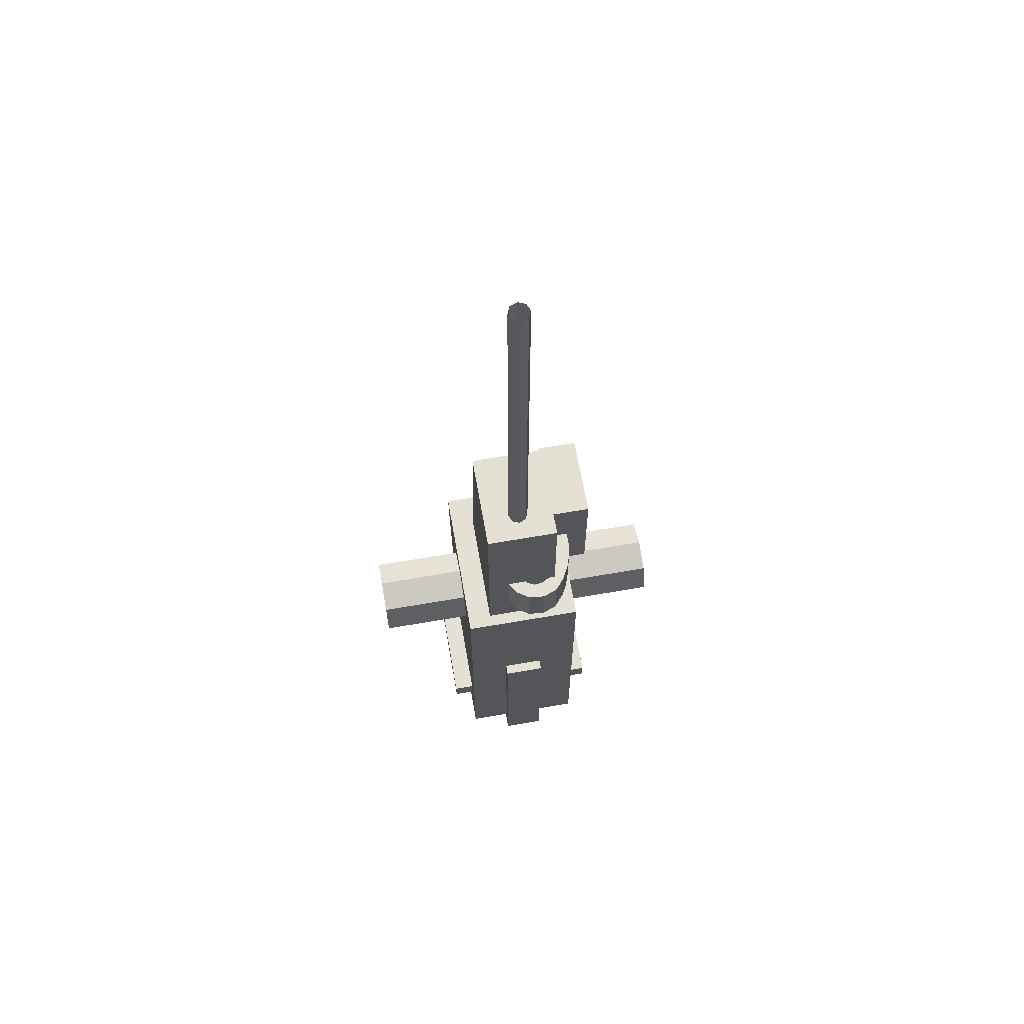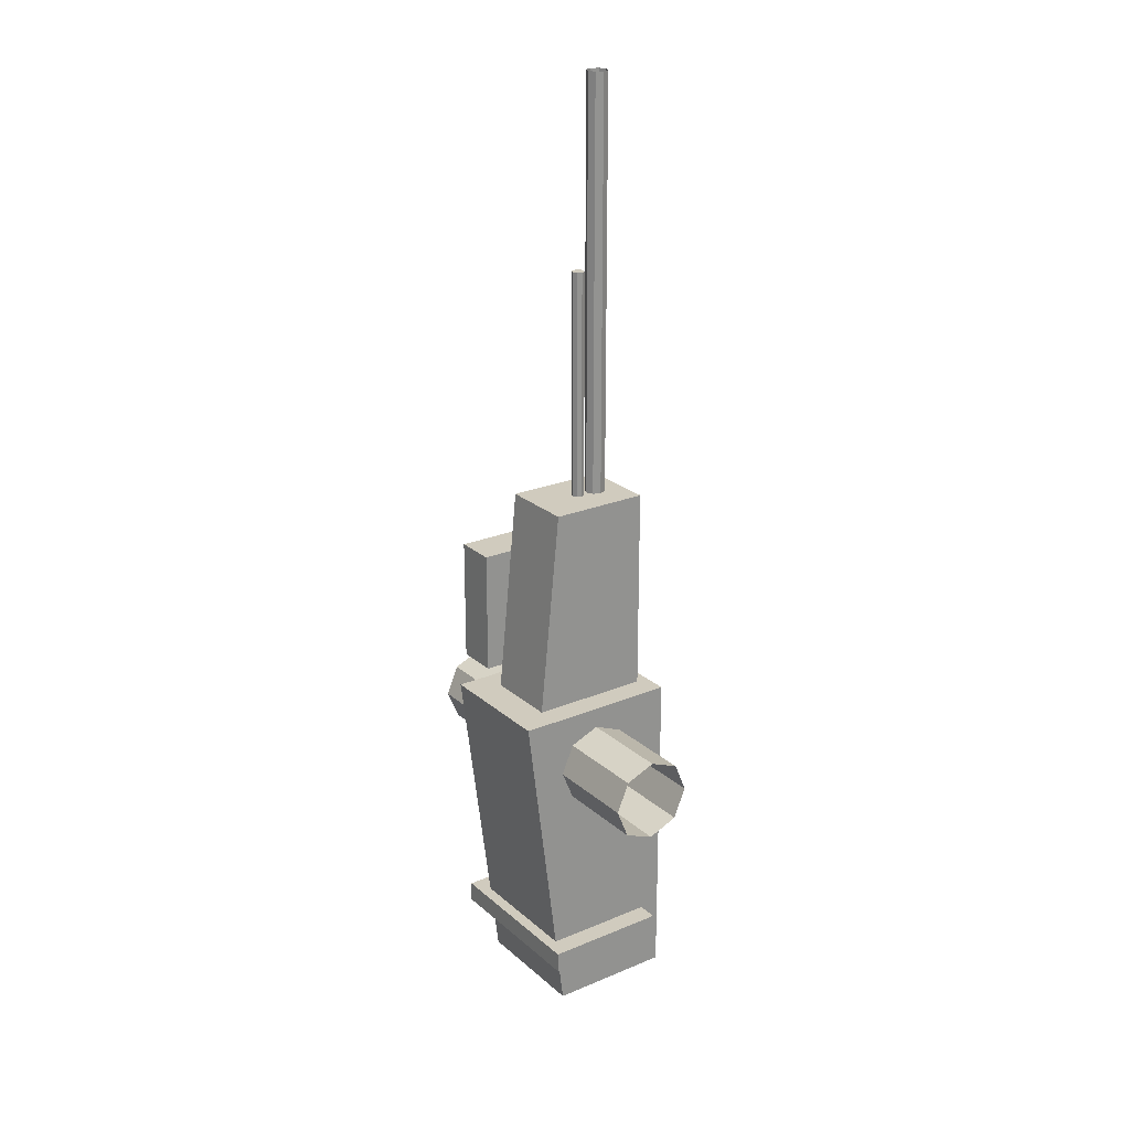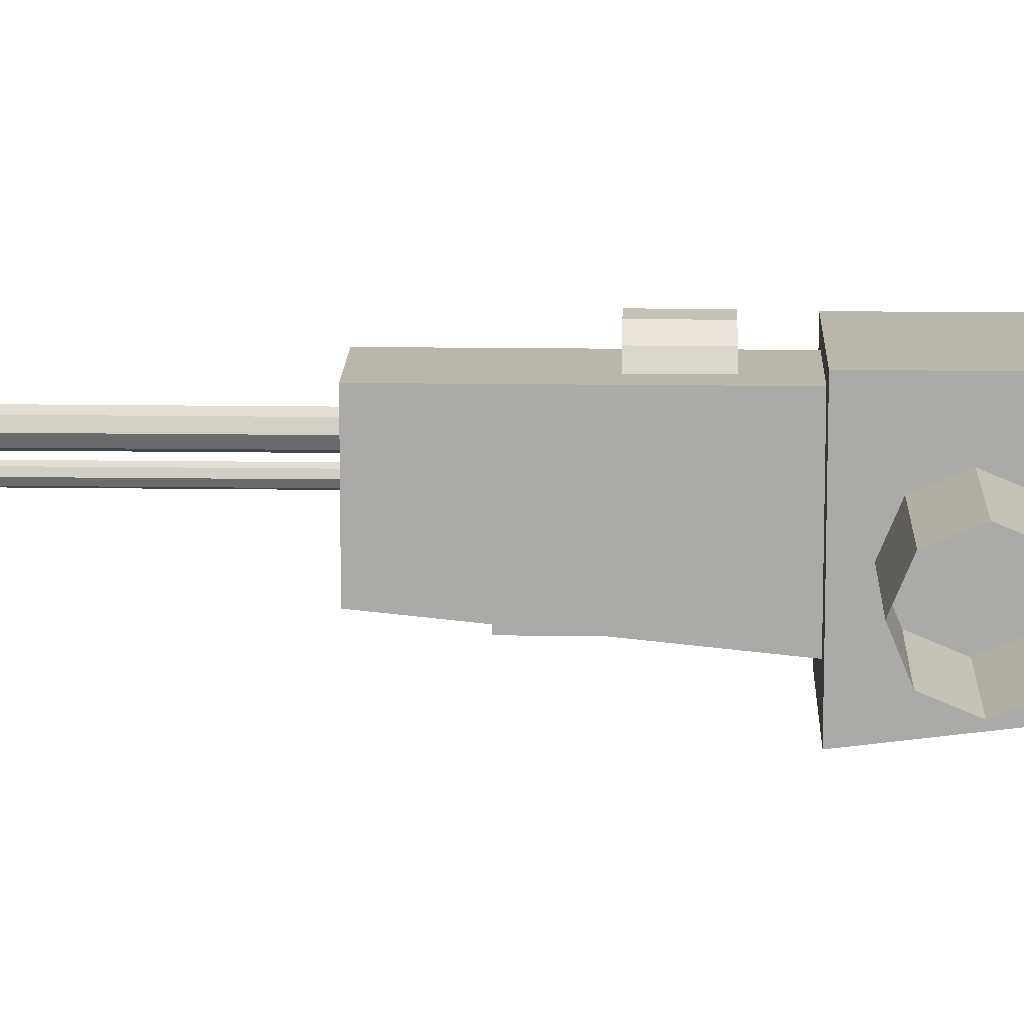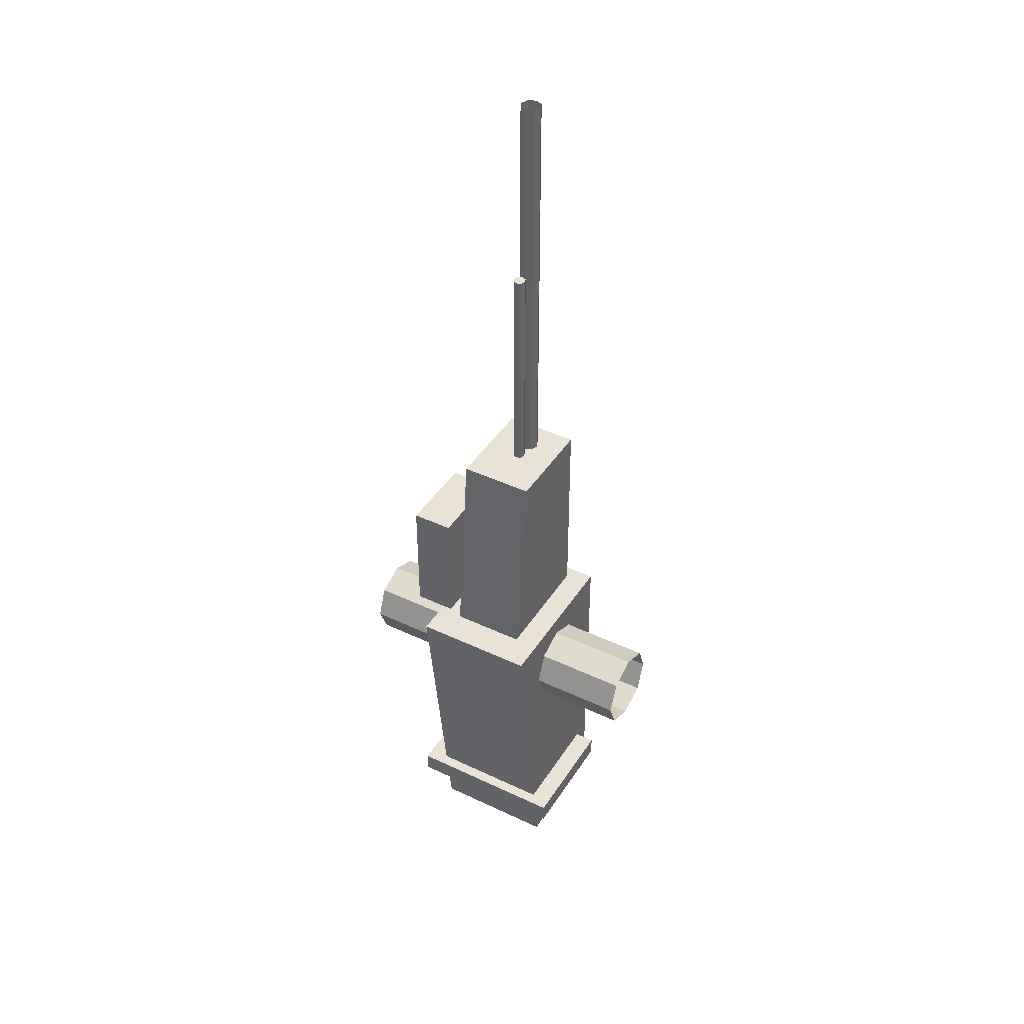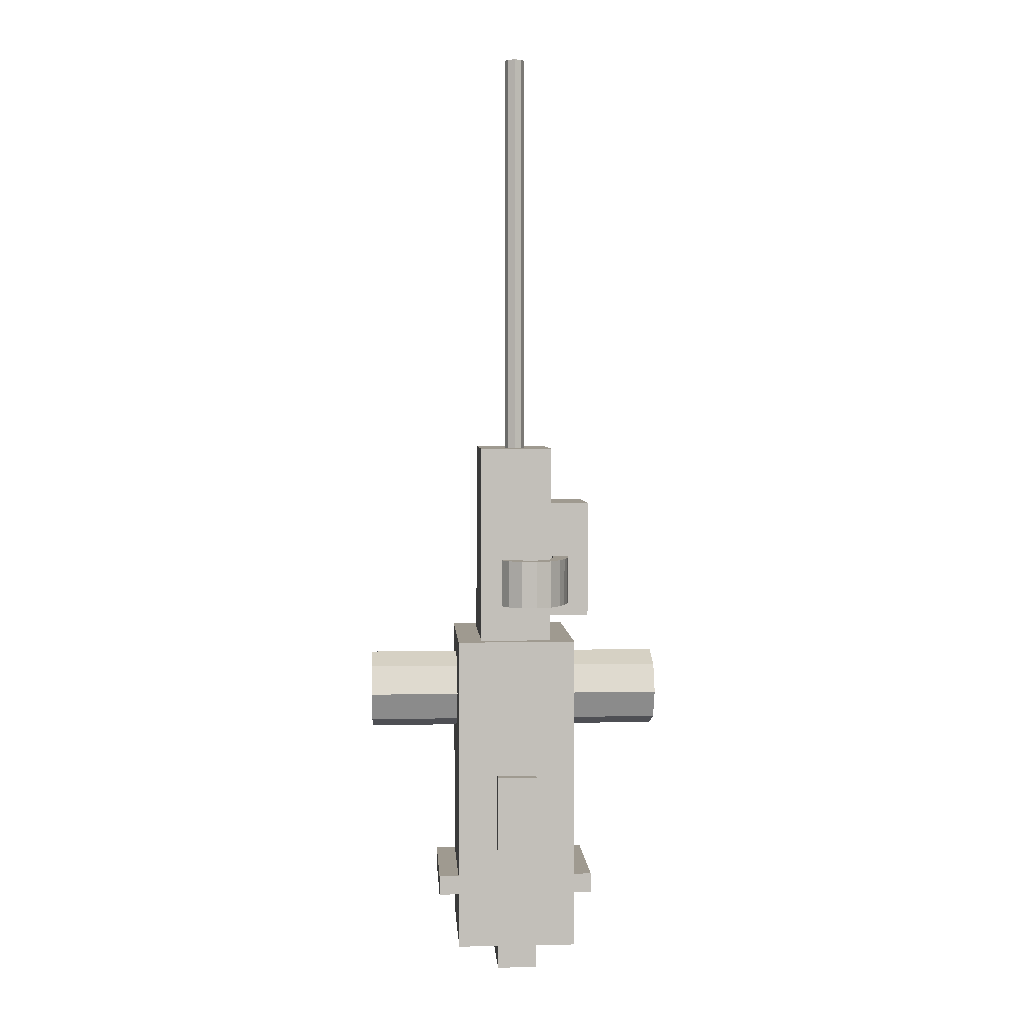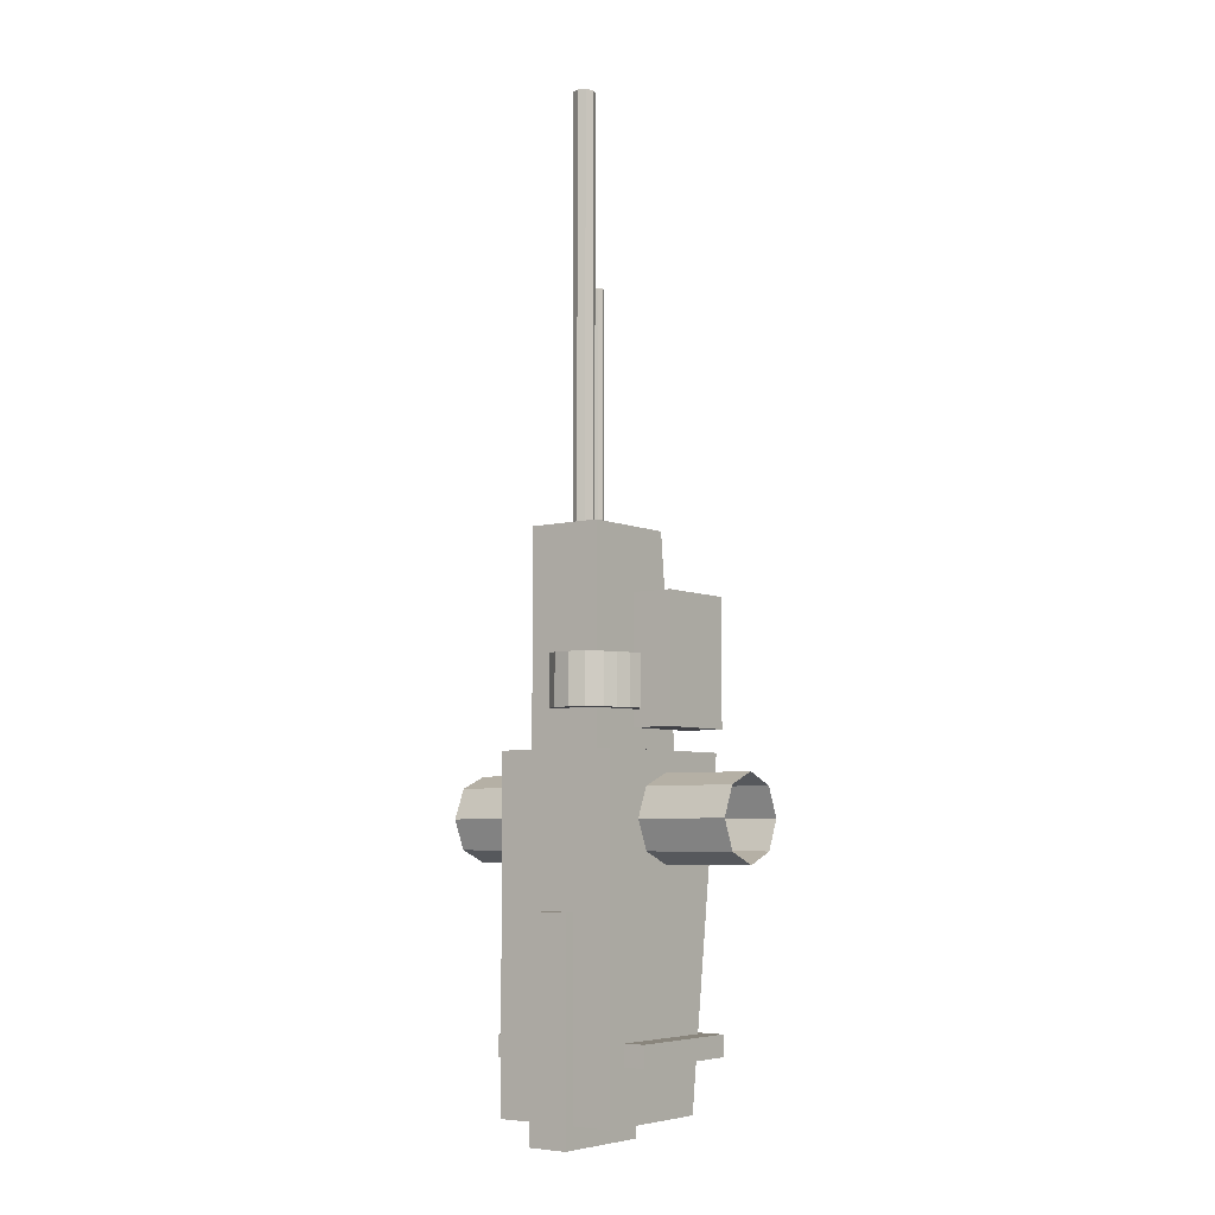
<metadata>
{"format":"obj","ext":"obj","renderer":"f3d","projection":"perspective","resolution":1024,"background":"white","views":[{"elev":65.3,"azim":170.1,"up":"+Z"},{"elev":23.5,"azim":54.8,"up":"+Z"},{"elev":13.9,"azim":91.8,"up":"+Y"},{"elev":41.9,"azim":29.8,"up":"+Z"},{"elev":3.9,"azim":176.3,"up":"+Z"},{"elev":-6.0,"azim":-142.8,"up":"+Z"}]}
</metadata>
<code>
o Cylinder.001
v 0.15 0.2 -0.65
v 0.15 -0.1 -0.65
v 0.15 0.2 0.15
v 0.15 -0.2 0.15
v -0.15 0.2 -0.65
v -0.15 -0.1 -0.65
v -0.15 0.2 0.15
v -0.15 -0.2 0.15
v -0.09 -0.12 0.15
v 0.09 -0.12 0.15
v 0.09 0.17 0.15
v -0.09 0.17 0.15
v -0.09 -0.07 0.65
v 0.09 -0.07 0.65
v 0.09 0.17 0.65
v -0.09 0.17 0.65
v 0 0.125 0.65
v 0 0.125 1.65
v 0.01768 0.1177 0.65
v 0.01768 0.1177 1.65
v 0.025 0.1 0.65
v 0.025 0.1 1.65
v 0.01768 0.08232 0.65
v 0.01768 0.08232 1.65
v -0 0.075 0.65
v -0 0.075 1.65
v -0.01768 0.08232 0.65
v -0.01768 0.08232 1.65
v -0.025 0.1 0.65
v -0.025 0.1 1.65
v -0.01768 0.1177 0.65
v -0.01768 0.1177 1.65
v 0 0.065 0.65
v 0 0.065 1.2
v 0.01061 0.06061 0.65
v 0.01061 0.06061 1.2
v 0.015 0.05 0.65
v 0.015 0.05 1.2
v 0.01061 0.03939 0.65
v 0.01061 0.03939 1.2
v -0 0.035 0.65
v -0 0.035 1.2
v -0.01061 0.03939 0.65
v -0.01061 0.03939 1.2
v -0.015 0.05 0.65
v -0.015 0.05 1.2
v -0.01061 0.06061 0.65
v -0.01061 0.06061 1.2
v -0.2 -0.15 0.5
v -0.2 0.05 0.5
v -0.2 -0.15 0.2
v -0.2 0.05 0.2
v -0.1 -0.15 0.5
v -0.1 0.05 0.5
v -0.1 -0.15 0.2
v -0.1 0.05 0.2
v -0.145 0.05 0.36
v -0.145 0.05 0.24
v -0.105 0.05 0.24
v -0.105 0.05 0.36
v -0.1448 0.08313 0.36
v -0.1448 0.08313 0.24
v -0.1052 0.07687 0.24
v -0.1052 0.07687 0.36
v -0.1393 0.1158 0.36
v -0.1393 0.1158 0.24
v -0.1013 0.1035 0.24
v -0.1013 0.1035 0.36
v -0.1289 0.1472 0.36
v -0.1289 0.1472 0.24
v -0.09322 0.1291 0.24
v -0.09322 0.1291 0.36
v -0.1136 0.1766 0.36
v -0.1136 0.1766 0.24
v -0.08124 0.1531 0.24
v -0.08124 0.1531 0.36
v -0.08792 0.2074 0.36
v -0.08792 0.2074 0.24
v -0.07165 0.1709 0.24
v -0.07165 0.1709 0.36
v -0.05203 0.2214 0.36
v -0.05203 0.2214 0.24
v -0.05273 0.1814 0.24
v -0.05273 0.1814 0.36
v -0.01208 0.218 0.36
v -0.01208 0.218 0.24
v -0.03268 0.1837 0.24
v -0.03268 0.1837 0.36
v 0.01991 0.1966 0.36
v 0.01991 0.1966 0.24
v -0.01325 0.1742 0.24
v -0.01325 0.1742 0.36
v 0.03986 0.1636 0.36
v 0.03986 0.1636 0.24
v 0.000356 0.1574 0.24
v 0.000356 0.1574 0.36
v -0.2 -0.15 -0.475
v -0.2 0.15 -0.475
v -0.2 -0.15 -0.525
v -0.2 0.15 -0.525
v 0.2 -0.15 -0.475
v 0.2 0.15 -0.475
v 0.2 -0.15 -0.525
v 0.2 0.15 -0.525
v -0.05 -0.025 -0.2
v -0.05 0.225 -0.2
v -0.05 -0.025 -0.7
v -0.05 0.225 -0.7
v 0.05 -0.025 -0.2
v 0.05 0.225 -0.2
v 0.05 -0.025 -0.7
v 0.05 0.225 -0.7
v -0.375 0 -0.1
v 0.375 0 -0.1
v -0.375 -0.07071 -0.07071
v 0.375 -0.07071 -0.07071
v -0.375 -0.1 0
v 0.375 -0.1 0
v -0.375 -0.07071 0.07071
v 0.375 -0.07071 0.07071
v -0.375 0 0.1
v 0.375 0 0.1
v -0.375 0.07071 0.07071
v 0.375 0.07071 0.07071
v -0.375 0.1 -0
v 0.375 0.1 -0
v -0.375 0.07071 -0.07071
v 0.375 0.07071 -0.07071
f 1 5 7
f 6 2 4
f 3 11 10
f 3 4 2
f 1 2 6
f 7 5 6
f 11 15 14
f 7 12 11
f 4 10 9
f 7 8 9
f 16 13 14
f 10 14 13
f 12 9 13
f 12 16 15
f 18 20 19
f 20 22 21
f 22 24 23
f 24 26 25
f 26 28 27
f 28 30 29
f 34 36 35
f 32 18 17
f 30 32 31
f 36 38 37
f 38 40 39
f 40 42 41
f 42 44 43
f 43 44 46
f 48 34 33
f 46 48 47
f 44 42 38
f 52 51 49
f 56 55 51
f 54 53 55
f 50 49 53
f 51 55 53
f 56 52 58
f 57 60 64
f 56 59 60
f 52 50 57
f 54 60 57
f 63 67 68
f 58 62 63
f 59 63 64
f 57 61 62
f 65 69 70
f 61 65 66
f 61 64 68
f 62 66 67
f 69 72 76
f 65 68 72
f 66 70 71
f 67 71 72
f 75 79 80
f 70 74 75
f 71 75 76
f 69 73 74
f 77 80 84
f 73 77 78
f 73 76 80
f 74 78 79
f 82 86 87
f 78 82 83
f 79 83 84
f 77 81 82
f 87 91 92
f 83 87 88
f 81 85 86
f 81 84 88
f 89 92 96
f 85 89 90
f 85 88 92
f 86 90 91
f 100 99 97
f 90 94 95
f 91 95 96
f 89 93 94
f 104 103 99
f 102 101 103
f 98 97 101
f 99 103 101
f 104 100 98
f 108 107 105
f 112 111 107
f 110 109 111
f 106 105 109
f 107 111 109
f 112 108 106
f 114 116 115
f 116 118 117
f 118 120 119
f 120 122 121
f 122 124 123
f 124 126 125
f 128 114 113
f 126 128 127
f 3 1 7
f 8 6 4
f 4 3 10
f 1 3 2
f 5 1 6
f 8 7 6
f 10 11 14
f 3 7 11
f 8 4 9
f 12 7 9
f 15 16 14
f 9 10 13
f 16 12 13
f 11 12 15
f 17 18 19
f 19 20 21
f 21 22 23
f 23 24 25
f 25 26 27
f 27 28 29
f 33 34 35
f 31 32 17
f 29 30 31
f 35 36 37
f 37 38 39
f 39 40 41
f 41 42 43
f 45 43 46
f 47 48 33
f 45 46 47
f 38 36 34
f 34 48 38
f 46 44 38
f 42 40 38
f 38 48 46
f 50 52 49
f 52 56 51
f 56 54 55
f 54 50 53
f 49 51 53
f 59 56 58
f 61 57 64
f 54 56 60
f 58 52 57
f 50 54 57
f 64 63 68
f 59 58 63
f 60 59 64
f 58 57 62
f 66 65 70
f 62 61 66
f 65 61 68
f 63 62 67
f 73 69 76
f 69 65 72
f 67 66 71
f 68 67 72
f 76 75 80
f 71 70 75
f 72 71 76
f 70 69 74
f 81 77 84
f 74 73 78
f 77 73 80
f 75 74 79
f 83 82 87
f 79 78 83
f 80 79 84
f 78 77 82
f 88 87 92
f 84 83 88
f 82 81 86
f 85 81 88
f 93 89 96
f 86 85 90
f 89 85 92
f 87 86 91
f 98 100 97
f 91 90 95
f 92 91 96
f 90 89 94
f 100 104 99
f 104 102 103
f 102 98 101
f 97 99 101
f 102 104 98
f 106 108 105
f 108 112 107
f 112 110 111
f 110 106 109
f 105 107 109
f 110 112 106
f 113 114 115
f 115 116 117
f 117 118 119
f 119 120 121
f 121 122 123
f 123 124 125
f 127 128 113
f 125 126 127

</code>
